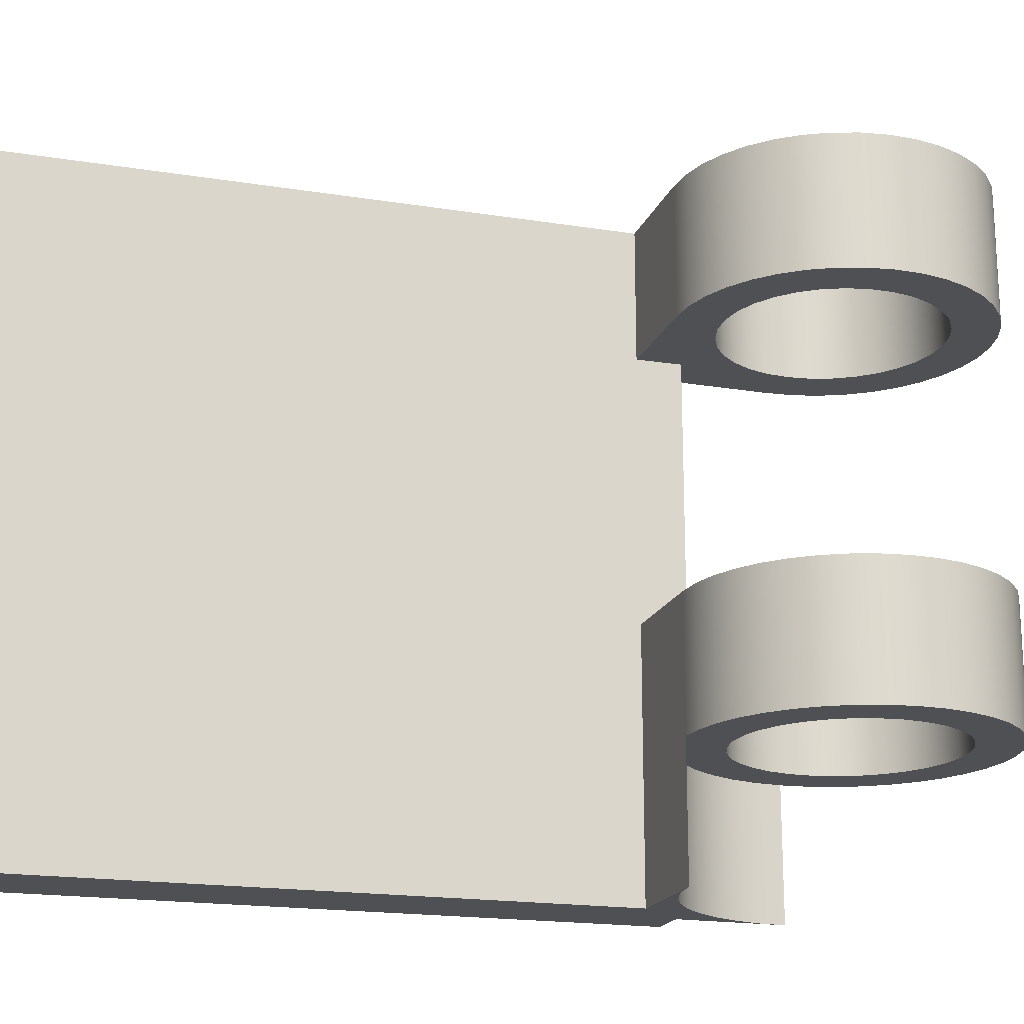
<metadata>
{"format":"obj","ext":"obj","renderer":"f3d","projection":"perspective","resolution":1024,"background":"white","views":[{"elev":-18.7,"azim":73.0,"up":"+Z"}]}
</metadata>
<code>
v 0.4498 1.396 0.6
v 0.4498 1.396 0.3
v 0.5092 1.401 0.3
v 0.5669 1.416 0.3
v 0.6213 1.441 0.3
v 0.6709 1.474 0.3
v 0.7141 1.515 0.3
v 0.7499 1.563 0.3
v 0.7771 1.616 0.3
v 0.795 1.673 0.3
v 0.8031 1.732 0.3
v 0.8011 1.791 0.3
v 0.7892 1.85 0.3
v 0.7676 1.905 0.3
v 0.737 1.956 0.3
v 0.6983 2.002 0.3
v 0.6524 2.04 0.3
v 0.6009 2.07 0.3
v 0.545 2.091 0.3
v 0.4864 2.102 0.3
v 0.4268 2.103 0.3
v 0.3679 2.094 0.3
v 0.3112 2.075 0.3
v 0.2586 2.047 0.3
v 0.2113 2.011 0.3
v 0.1709 1.967 0.3
v 0.1384 1.917 0.3
v 0.1148 1.862 0.3
v 0.1007 1.804 0.3
v 0.09648 1.745 0.3
v 0.09648 1.745 0.6
v 0.1007 1.804 0.6
v 0.1148 1.862 0.6
v 0.1384 1.917 0.6
v 0.1709 1.967 0.6
v 0.2113 2.011 0.6
v 0.2586 2.047 0.6
v 0.3112 2.075 0.6
v 0.3679 2.094 0.6
v 0.4268 2.103 0.6
v 0.4864 2.102 0.6
v 0.545 2.091 0.6
v 0.6009 2.07 0.6
v 0.6524 2.04 0.6
v 0.6983 2.002 0.6
v 0.737 1.956 0.6
v 0.7676 1.905 0.6
v 0.7892 1.85 0.6
v 0.8011 1.791 0.6
v 0.8031 1.732 0.6
v 0.795 1.673 0.6
v 0.7771 1.616 0.6
v 0.7499 1.563 0.6
v 0.7141 1.515 0.6
v 0.6709 1.474 0.6
v 0.6213 1.441 0.6
v 0.5669 1.416 0.6
v 0.5092 1.401 0.6
v 0.7 1.75 0.3
v 0.6949 1.8 0.3
v 0.6797 1.849 0.3
v 0.6552 1.893 0.3
v 0.6222 1.931 0.3
v 0.5822 1.962 0.3
v 0.5368 1.984 0.3
v 0.4879 1.997 0.3
v 0.4373 2 0.3
v 0.3873 1.992 0.3
v 0.3399 1.974 0.3
v 0.297 1.948 0.3
v 0.2603 1.913 0.3
v 0.2314 1.871 0.3
v 0.2115 1.825 0.3
v 0.2013 1.775 0.3
v 0.2013 1.725 0.3
v 0.2115 1.675 0.3
v 0.2314 1.629 0.3
v 0.2603 1.587 0.3
v 0.297 1.552 0.3
v 0.3399 1.526 0.3
v 0.3873 1.508 0.3
v 0.4373 1.5 0.3
v 0.4879 1.503 0.3
v 0.5368 1.516 0.3
v 0.5822 1.538 0.3
v 0.6222 1.569 0.3
v 0.6552 1.607 0.3
v 0.6797 1.651 0.3
v 0.6949 1.7 0.3
v 0.09648 1.745 0.3
v 0.1007 1.804 0.3
v 0.1148 1.862 0.3
v 0.1384 1.917 0.3
v 0.1709 1.967 0.3
v 0.2113 2.011 0.3
v 0.2586 2.047 0.3
v 0.3112 2.075 0.3
v 0.3679 2.094 0.3
v 0.4268 2.103 0.3
v 0.4864 2.102 0.3
v 0.545 2.091 0.3
v 0.6009 2.07 0.3
v 0.6524 2.04 0.3
v 0.6983 2.002 0.3
v 0.737 1.956 0.3
v 0.7676 1.905 0.3
v 0.7892 1.85 0.3
v 0.8011 1.791 0.3
v 0.8031 1.732 0.3
v 0.795 1.673 0.3
v 0.7771 1.616 0.3
v 0.7499 1.563 0.3
v 0.7141 1.515 0.3
v 0.6709 1.474 0.3
v 0.6213 1.441 0.3
v 0.5669 1.416 0.3
v 0.5092 1.401 0.3
v 0.4498 1.396 0.3
v 0.389 1.402 0.3
v 0.33 1.417 0.3
v 0.2746 1.443 0.3
v 0.2244 1.478 0.3
v 0.1809 1.521 0.3
v 0.1455 1.57 0.3
v 0.1191 1.625 0.3
v 0.1026 1.684 0.3
v 0.7 1.75 0.3
v 0.6949 1.7 0.3
v 0.6797 1.651 0.3
v 0.6552 1.607 0.3
v 0.6222 1.569 0.3
v 0.5822 1.538 0.3
v 0.5368 1.516 0.3
v 0.4879 1.503 0.3
v 0.4373 1.5 0.3
v 0.3873 1.508 0.3
v 0.3399 1.526 0.3
v 0.297 1.552 0.3
v 0.2603 1.587 0.3
v 0.2314 1.629 0.3
v 0.2115 1.675 0.3
v 0.2013 1.725 0.3
v 0.2013 1.775 0.3
v 0.2115 1.825 0.3
v 0.2314 1.871 0.3
v 0.2603 1.913 0.3
v 0.297 1.948 0.3
v 0.3399 1.974 0.3
v 0.3873 1.992 0.3
v 0.4373 2 0.3
v 0.4879 1.997 0.3
v 0.5368 1.984 0.3
v 0.5822 1.962 0.3
v 0.6222 1.931 0.3
v 0.6552 1.893 0.3
v 0.6797 1.849 0.3
v 0.6949 1.8 0.3
v 0.7 1.75 0.6
v 0.6949 1.8 0.6
v 0.6797 1.849 0.6
v 0.6552 1.893 0.6
v 0.6222 1.931 0.6
v 0.5822 1.962 0.6
v 0.5368 1.984 0.6
v 0.4879 1.997 0.6
v 0.4373 2 0.6
v 0.3873 1.992 0.6
v 0.3399 1.974 0.6
v 0.297 1.948 0.6
v 0.2603 1.913 0.6
v 0.2314 1.871 0.6
v 0.2115 1.825 0.6
v 0.2013 1.775 0.6
v 0.2013 1.725 0.6
v 0.2115 1.675 0.6
v 0.2314 1.629 0.6
v 0.2603 1.587 0.6
v 0.297 1.552 0.6
v 0.3399 1.526 0.6
v 0.3873 1.508 0.6
v 0.4373 1.5 0.6
v 0.4879 1.503 0.6
v 0.5368 1.516 0.6
v 0.5822 1.538 0.6
v 0.6222 1.569 0.6
v 0.6552 1.607 0.6
v 0.6797 1.651 0.6
v 0.6949 1.7 0.6
v 0.7 1.75 0.6
v 0.7 1.75 0.3
v 0.09648 1.745 0
v 0.1 1.5 0
v 0.1 1.5 0.6
v 0.09648 1.745 0.6
v 0.09648 1.745 0.3
v 0.09648 1.745 0.3
v 0.1026 1.684 0.3
v 0.1191 1.625 0.3
v 0.1455 1.57 0.3
v 0.1809 1.521 0.3
v 0.2244 1.478 0.3
v 0.2746 1.443 0.3
v 0.33 1.417 0.3
v 0.389 1.402 0.3
v 0.4498 1.396 0.3
v 0.4498 1.396 0
v 0.389 1.402 0
v 0.33 1.417 0
v 0.2746 1.443 0
v 0.2244 1.478 0
v 0.1809 1.521 0
v 0.1455 1.57 0
v 0.1191 1.625 0
v 0.1026 1.684 0
v 0.09648 1.745 0
v 0.2 1.397 0
v 0.4498 1.396 0
v 0.4498 1.396 0.3
v 0.4498 1.396 0.6
v 0.2 1.397 0.6
v 0.7 1.75 0.6
v 0.6949 1.7 0.6
v 0.6797 1.651 0.6
v 0.6552 1.607 0.6
v 0.6222 1.569 0.6
v 0.5822 1.538 0.6
v 0.5368 1.516 0.6
v 0.4879 1.503 0.6
v 0.4373 1.5 0.6
v 0.3873 1.508 0.6
v 0.3399 1.526 0.6
v 0.297 1.552 0.6
v 0.2603 1.587 0.6
v 0.2314 1.629 0.6
v 0.2115 1.675 0.6
v 0.2013 1.725 0.6
v 0.2013 1.775 0.6
v 0.2115 1.825 0.6
v 0.2314 1.871 0.6
v 0.2603 1.913 0.6
v 0.297 1.948 0.6
v 0.3399 1.974 0.6
v 0.3873 1.992 0.6
v 0.4373 2 0.6
v 0.4879 1.997 0.6
v 0.5368 1.984 0.6
v 0.5822 1.962 0.6
v 0.6222 1.931 0.6
v 0.6552 1.893 0.6
v 0.6797 1.849 0.6
v 0.6949 1.8 0.6
v 0.2 1.5 0.6
v 0.2 1.397 0.6
v 0.4498 1.396 0.6
v 0.5092 1.401 0.6
v 0.5669 1.416 0.6
v 0.6213 1.441 0.6
v 0.6709 1.474 0.6
v 0.7141 1.515 0.6
v 0.7499 1.563 0.6
v 0.7771 1.616 0.6
v 0.795 1.673 0.6
v 0.8031 1.732 0.6
v 0.8011 1.791 0.6
v 0.7892 1.85 0.6
v 0.7676 1.905 0.6
v 0.737 1.956 0.6
v 0.6983 2.002 0.6
v 0.6524 2.04 0.6
v 0.6009 2.07 0.6
v 0.545 2.091 0.6
v 0.4864 2.102 0.6
v 0.4268 2.103 0.6
v 0.3679 2.094 0.6
v 0.3112 2.075 0.6
v 0.2586 2.047 0.6
v 0.2113 2.011 0.6
v 0.1709 1.967 0.6
v 0.1384 1.917 0.6
v 0.1148 1.862 0.6
v 0.1007 1.804 0.6
v 0.09648 1.745 0.6
v 0.1 1.5 0.6
v 0.09659 1.74 1.2
v 0.09659 1.74 1.5
v 0.09995 1.8 1.5
v 0.1133 1.858 1.5
v 0.1363 1.913 1.5
v 0.1683 1.964 1.5
v 0.2083 2.008 1.5
v 0.2553 2.045 1.5
v 0.3078 2.074 1.5
v 0.3644 2.093 1.5
v 0.4234 2.103 1.5
v 0.4832 2.102 1.5
v 0.5421 2.091 1.5
v 0.5983 2.071 1.5
v 0.6503 2.041 1.5
v 0.6965 2.003 1.5
v 0.7357 1.958 1.5
v 0.7667 1.907 1.5
v 0.7887 1.852 1.5
v 0.8009 1.793 1.5
v 0.8032 1.733 1.5
v 0.7953 1.674 1.5
v 0.7775 1.617 1.5
v 0.7504 1.564 1.5
v 0.7147 1.516 1.5
v 0.6714 1.474 1.5
v 0.6218 1.441 1.5
v 0.5673 1.416 1.5
v 0.5094 1.401 1.5
v 0.4498 1.396 1.5
v 0.4498 1.396 1.2
v 0.5094 1.401 1.2
v 0.5673 1.416 1.2
v 0.6218 1.441 1.2
v 0.6714 1.474 1.2
v 0.7147 1.516 1.2
v 0.7504 1.564 1.2
v 0.7775 1.617 1.2
v 0.7953 1.674 1.2
v 0.8032 1.733 1.2
v 0.8009 1.793 1.2
v 0.7887 1.852 1.2
v 0.7667 1.907 1.2
v 0.7357 1.958 1.2
v 0.6965 2.003 1.2
v 0.6503 2.041 1.2
v 0.5983 2.071 1.2
v 0.5421 2.091 1.2
v 0.4832 2.102 1.2
v 0.4234 2.103 1.2
v 0.3644 2.093 1.2
v 0.3078 2.074 1.2
v 0.2553 2.045 1.2
v 0.2083 2.008 1.2
v 0.1683 1.964 1.2
v 0.1363 1.913 1.2
v 0.1133 1.858 1.2
v 0.09995 1.8 1.2
v 0.2 1.75 1.2
v 0.2051 1.8 1.2
v 0.2203 1.849 1.2
v 0.2448 1.893 1.2
v 0.2778 1.931 1.2
v 0.3178 1.962 1.2
v 0.3632 1.984 1.2
v 0.4121 1.997 1.2
v 0.4627 2 1.2
v 0.5127 1.992 1.2
v 0.5601 1.974 1.2
v 0.603 1.948 1.2
v 0.6397 1.913 1.2
v 0.6686 1.871 1.2
v 0.6885 1.825 1.2
v 0.6987 1.775 1.2
v 0.6987 1.725 1.2
v 0.6885 1.675 1.2
v 0.6686 1.629 1.2
v 0.6397 1.587 1.2
v 0.603 1.552 1.2
v 0.5601 1.526 1.2
v 0.5127 1.508 1.2
v 0.4627 1.5 1.2
v 0.4121 1.503 1.2
v 0.3632 1.516 1.2
v 0.3178 1.538 1.2
v 0.2778 1.569 1.2
v 0.2448 1.607 1.2
v 0.2203 1.651 1.2
v 0.2051 1.7 1.2
v 0.2 1.75 1.5
v 0.2051 1.7 1.5
v 0.2203 1.651 1.5
v 0.2448 1.607 1.5
v 0.2778 1.569 1.5
v 0.3178 1.538 1.5
v 0.3632 1.516 1.5
v 0.4121 1.503 1.5
v 0.4627 1.5 1.5
v 0.5127 1.508 1.5
v 0.5601 1.526 1.5
v 0.603 1.552 1.5
v 0.6397 1.587 1.5
v 0.6686 1.629 1.5
v 0.6885 1.675 1.5
v 0.6987 1.725 1.5
v 0.6987 1.775 1.5
v 0.6885 1.825 1.5
v 0.6686 1.871 1.5
v 0.6397 1.913 1.5
v 0.603 1.948 1.5
v 0.5601 1.974 1.5
v 0.5127 1.992 1.5
v 0.4627 2 1.5
v 0.4121 1.997 1.5
v 0.3632 1.984 1.5
v 0.3178 1.962 1.5
v 0.2778 1.931 1.5
v 0.2448 1.893 1.5
v 0.2203 1.849 1.5
v 0.2051 1.8 1.5
v 0.2 1.75 1.2
v 0.2 1.75 1.5
v 0.1 1.5 1.5
v 0.09659 1.74 1.5
v 0.09659 1.74 1.2
v 0.1 1.5 1.2
v 0.2 1.75 1.2
v 0.2051 1.7 1.2
v 0.2203 1.651 1.2
v 0.2448 1.607 1.2
v 0.2778 1.569 1.2
v 0.3178 1.538 1.2
v 0.3632 1.516 1.2
v 0.4121 1.503 1.2
v 0.4627 1.5 1.2
v 0.5127 1.508 1.2
v 0.5601 1.526 1.2
v 0.603 1.552 1.2
v 0.6397 1.587 1.2
v 0.6686 1.629 1.2
v 0.6885 1.675 1.2
v 0.6987 1.725 1.2
v 0.6987 1.775 1.2
v 0.6885 1.825 1.2
v 0.6686 1.871 1.2
v 0.6397 1.913 1.2
v 0.603 1.948 1.2
v 0.5601 1.974 1.2
v 0.5127 1.992 1.2
v 0.4627 2 1.2
v 0.4121 1.997 1.2
v 0.3632 1.984 1.2
v 0.3178 1.962 1.2
v 0.2778 1.931 1.2
v 0.2448 1.893 1.2
v 0.2203 1.849 1.2
v 0.2051 1.8 1.2
v 0.2 1.5 1.2
v 0.1 1.5 1.2
v 0.09659 1.74 1.2
v 0.09995 1.8 1.2
v 0.1133 1.858 1.2
v 0.1363 1.913 1.2
v 0.1683 1.964 1.2
v 0.2083 2.008 1.2
v 0.2553 2.045 1.2
v 0.3078 2.074 1.2
v 0.3644 2.093 1.2
v 0.4234 2.103 1.2
v 0.4832 2.102 1.2
v 0.5421 2.091 1.2
v 0.5983 2.071 1.2
v 0.6503 2.041 1.2
v 0.6965 2.003 1.2
v 0.7357 1.958 1.2
v 0.7667 1.907 1.2
v 0.7887 1.852 1.2
v 0.8009 1.793 1.2
v 0.8032 1.733 1.2
v 0.7953 1.674 1.2
v 0.7775 1.617 1.2
v 0.7504 1.564 1.2
v 0.7147 1.516 1.2
v 0.6714 1.474 1.2
v 0.6218 1.441 1.2
v 0.5673 1.416 1.2
v 0.5094 1.401 1.2
v 0.4498 1.396 1.2
v 0.2 1.397 1.2
v 0.4498 1.396 1.5
v 0.2 1.397 1.5
v 0.2 1.397 1.2
v 0.4498 1.396 1.2
v 0.1 1.5 0.6
v 0.1 1.5 0
v 0 1.5 0
v 0 1.5 1.5
v 0.1 1.5 1.5
v 0.1 1.5 1.2
v 0.2 1.5 1.2
v 0.2 1.5 0.6
v 0.2 1.397 0.6
v 0.2 1.5 0.6
v 0.2 1.5 1.2
v 0.2 1.397 1.2
v 0.2 1.397 1.5
v 0.2 0 1.5
v 0.2 0 0
v 0.2 1.397 0
v 0 0 0
v 0 1.5 0
v 0.1 1.5 0
v 0.09648 1.745 0
v 0.1026 1.684 0
v 0.1191 1.625 0
v 0.1455 1.57 0
v 0.1809 1.521 0
v 0.2244 1.478 0
v 0.2746 1.443 0
v 0.33 1.417 0
v 0.389 1.402 0
v 0.4498 1.396 0
v 0.2 1.397 0
v 0.2 0 0
v 0 0 1.5
v 0 0 0
v 0.2 0 0
v 0.2 0 1.5
v 0.2 1.75 1.5
v 0.2051 1.8 1.5
v 0.2203 1.849 1.5
v 0.2448 1.893 1.5
v 0.2778 1.931 1.5
v 0.3178 1.962 1.5
v 0.3632 1.984 1.5
v 0.4121 1.997 1.5
v 0.4627 2 1.5
v 0.5127 1.992 1.5
v 0.5601 1.974 1.5
v 0.603 1.948 1.5
v 0.6397 1.913 1.5
v 0.6686 1.871 1.5
v 0.6885 1.825 1.5
v 0.6987 1.775 1.5
v 0.6987 1.725 1.5
v 0.6885 1.675 1.5
v 0.6686 1.629 1.5
v 0.6397 1.587 1.5
v 0.603 1.552 1.5
v 0.5601 1.526 1.5
v 0.5127 1.508 1.5
v 0.4627 1.5 1.5
v 0.4121 1.503 1.5
v 0.3632 1.516 1.5
v 0.3178 1.538 1.5
v 0.2778 1.569 1.5
v 0.2448 1.607 1.5
v 0.2203 1.651 1.5
v 0.2051 1.7 1.5
v 0 1.5 1.5
v 0 0 1.5
v 0.2 0 1.5
v 0.2 1.397 1.5
v 0.4498 1.396 1.5
v 0.5094 1.401 1.5
v 0.5673 1.416 1.5
v 0.6218 1.441 1.5
v 0.6714 1.474 1.5
v 0.7147 1.516 1.5
v 0.7504 1.564 1.5
v 0.7775 1.617 1.5
v 0.7953 1.674 1.5
v 0.8032 1.733 1.5
v 0.8009 1.793 1.5
v 0.7887 1.852 1.5
v 0.7667 1.907 1.5
v 0.7357 1.958 1.5
v 0.6965 2.003 1.5
v 0.6503 2.041 1.5
v 0.5983 2.071 1.5
v 0.5421 2.091 1.5
v 0.4832 2.102 1.5
v 0.4234 2.103 1.5
v 0.3644 2.093 1.5
v 0.3078 2.074 1.5
v 0.2553 2.045 1.5
v 0.2083 2.008 1.5
v 0.1683 1.964 1.5
v 0.1363 1.913 1.5
v 0.1133 1.858 1.5
v 0.09995 1.8 1.5
v 0.09659 1.74 1.5
v 0.1 1.5 1.5
v 0 1.5 1.5
v 0 1.5 0
v 0 0 0
v 0 0 1.5
g 1b1181a2-e2c9-11ea-b323-54bf646e7e1f
f 1 2 58
f 58 2 3
f 58 3 57
f 57 3 4
f 57 4 56
f 56 4 5
f 56 5 55
f 55 5 6
f 55 6 54
f 54 6 7
f 54 7 53
f 53 7 8
f 53 8 52
f 52 8 9
f 52 9 51
f 51 9 10
f 51 10 50
f 50 10 11
f 50 11 49
f 49 11 12
f 49 12 48
f 48 12 13
f 48 13 47
f 47 13 14
f 47 14 46
f 46 14 15
f 46 15 45
f 45 15 16
f 45 16 44
f 44 16 17
f 44 17 43
f 43 17 18
f 43 18 42
f 42 18 19
f 42 19 41
f 41 19 20
f 41 20 40
f 40 20 21
f 40 21 39
f 39 21 22
f 39 22 38
f 38 22 23
f 38 23 37
f 37 23 24
f 37 24 36
f 36 24 25
f 36 25 35
f 35 25 26
f 35 26 34
f 34 26 27
f 34 27 33
f 33 27 28
f 33 28 32
f 32 28 29
f 32 29 31
f 31 29 30
g 1b972ddc-e2c9-11ea-890b-54bf646e7e1f
f 60 108 59
f 59 108 109
f 59 109 89
f 89 109 110
f 89 110 88
f 88 110 111
f 88 111 112
f 108 60 107
f 107 60 61
f 107 61 106
f 106 61 62
f 106 62 105
f 105 62 104
f 104 62 63
f 104 63 103
f 103 63 64
f 103 64 102
f 102 64 65
f 102 65 101
f 101 65 66
f 101 66 100
f 100 66 67
f 100 67 99
f 99 67 98
f 98 67 68
f 98 68 97
f 97 68 69
f 97 69 96
f 96 69 70
f 96 70 95
f 95 70 71
f 95 71 94
f 94 71 72
f 94 72 93
f 93 72 92
f 92 72 73
f 92 73 91
f 91 73 74
f 91 74 90
f 90 74 75
f 90 75 126
f 126 75 76
f 126 76 125
f 125 76 77
f 125 77 124
f 124 77 78
f 124 78 123
f 123 78 122
f 122 78 79
f 122 79 121
f 121 79 80
f 121 80 120
f 120 80 81
f 120 81 119
f 119 81 82
f 119 82 118
f 118 82 83
f 118 83 117
f 117 83 116
f 116 83 84
f 116 84 115
f 115 84 85
f 115 85 114
f 114 85 86
f 114 86 113
f 113 86 87
f 113 87 112
f 112 87 88
g 1b0dff18-e2c9-11ea-b969-54bf646e7e1f
f 128 188 127
f 127 188 189
f 190 158 157
f 157 158 159
f 157 159 156
f 156 159 160
f 156 160 155
f 155 160 161
f 155 161 154
f 154 161 162
f 154 162 153
f 153 162 163
f 153 163 152
f 152 163 164
f 152 164 151
f 151 164 165
f 151 165 150
f 150 165 166
f 150 166 149
f 149 166 167
f 149 167 148
f 148 167 168
f 148 168 147
f 147 168 169
f 147 169 146
f 146 169 170
f 146 170 145
f 145 170 171
f 145 171 144
f 144 171 172
f 144 172 143
f 143 172 173
f 143 173 142
f 142 173 174
f 142 174 141
f 141 174 175
f 141 175 140
f 140 175 176
f 140 176 139
f 139 176 177
f 139 177 138
f 138 177 178
f 138 178 137
f 137 178 179
f 137 179 136
f 136 179 180
f 136 180 135
f 135 180 181
f 135 181 134
f 134 181 182
f 134 182 133
f 133 182 183
f 133 183 132
f 132 183 184
f 132 184 131
f 131 184 185
f 131 185 130
f 130 185 186
f 130 186 129
f 129 186 187
f 129 187 128
f 128 187 188
g 1cbf0f50-e2c9-11ea-ab25-54bf646e7e1f
f 191 192 195
f 195 192 193
f 195 193 194
g 1cc48dbe-e2c9-11ea-95f1-54bf646e7e1f
f 215 196 214
f 214 196 197
f 214 197 213
f 213 197 198
f 213 198 212
f 212 198 199
f 212 199 211
f 211 199 200
f 211 200 210
f 210 200 201
f 210 201 209
f 209 201 202
f 209 202 208
f 208 202 203
f 208 203 207
f 207 203 204
f 207 204 206
f 206 204 205
g 1cc85e30-e2c9-11ea-bdee-54bf646e7e1f
f 217 218 216
f 216 218 220
f 220 218 219
g 1b1b6e3a-e2c9-11ea-9e6c-54bf646e7e1f
f 222 263 221
f 221 263 264
f 221 264 251
f 251 264 265
f 251 265 250
f 250 265 266
f 250 266 249
f 249 266 267
f 249 267 248
f 248 267 268
f 248 268 247
f 247 268 269
f 247 269 246
f 246 269 270
f 246 270 271
f 263 222 262
f 262 222 223
f 262 223 261
f 261 223 224
f 261 224 260
f 260 224 225
f 260 225 259
f 259 225 226
f 259 226 258
f 258 226 257
f 257 226 227
f 257 227 256
f 256 227 228
f 256 228 255
f 255 228 254
f 254 228 229
f 254 229 230
f 254 230 253
f 253 230 231
f 253 231 252
f 252 231 232
f 252 232 233
f 252 233 283
f 283 233 234
f 283 234 235
f 283 235 282
f 282 235 236
f 282 236 237
f 282 237 281
f 281 237 238
f 281 238 280
f 280 238 239
f 280 239 279
f 279 239 240
f 279 240 278
f 278 240 241
f 278 241 277
f 277 241 242
f 277 242 276
f 276 242 275
f 275 242 243
f 275 243 274
f 274 243 244
f 274 244 273
f 273 244 272
f 272 244 245
f 272 245 271
f 271 245 246
g 1a6a6a58-e2c9-11ea-bd20-54bf646e7e1f
f 284 285 341
f 341 285 286
f 341 286 340
f 340 286 287
f 340 287 339
f 339 287 288
f 339 288 338
f 338 288 289
f 338 289 337
f 337 289 290
f 337 290 336
f 336 290 291
f 336 291 335
f 335 291 292
f 335 292 334
f 334 292 293
f 334 293 333
f 333 293 294
f 333 294 332
f 332 294 295
f 332 295 331
f 331 295 296
f 331 296 330
f 330 296 297
f 330 297 329
f 329 297 298
f 329 298 328
f 328 298 299
f 328 299 327
f 327 299 300
f 327 300 326
f 326 300 301
f 326 301 325
f 325 301 302
f 325 302 324
f 324 302 303
f 324 303 323
f 323 303 304
f 323 304 322
f 322 304 305
f 322 305 321
f 321 305 306
f 321 306 320
f 320 306 307
f 320 307 319
f 319 307 308
f 319 308 318
f 318 308 309
f 318 309 317
f 317 309 310
f 317 310 316
f 316 310 311
f 316 311 315
f 315 311 312
f 315 312 314
f 314 312 313
g 1a68bca4-e2c9-11ea-9a4f-54bf646e7e1f
f 343 403 342
f 342 403 405
f 404 373 372
f 372 373 374
f 372 374 371
f 371 374 375
f 371 375 370
f 370 375 376
f 370 376 369
f 369 376 377
f 369 377 368
f 368 377 378
f 368 378 367
f 367 378 379
f 367 379 366
f 366 379 380
f 366 380 365
f 365 380 381
f 365 381 364
f 364 381 382
f 364 382 363
f 363 382 383
f 363 383 362
f 362 383 384
f 362 384 361
f 361 384 385
f 361 385 360
f 360 385 386
f 360 386 359
f 359 386 387
f 359 387 358
f 358 387 388
f 358 388 357
f 357 388 389
f 357 389 356
f 356 389 390
f 356 390 355
f 355 390 391
f 355 391 354
f 354 391 392
f 354 392 353
f 353 392 393
f 353 393 352
f 352 393 394
f 352 394 351
f 351 394 395
f 351 395 350
f 350 395 396
f 350 396 349
f 349 396 397
f 349 397 348
f 348 397 398
f 348 398 347
f 347 398 399
f 347 399 346
f 346 399 400
f 346 400 345
f 345 400 401
f 345 401 344
f 344 401 402
f 344 402 343
f 343 402 403
g 1c227f74-e2c9-11ea-90cb-54bf646e7e1f
f 406 407 409
f 409 407 408
g 1a6e622e-e2c9-11ea-9694-54bf646e7e1f
f 411 443 410
f 410 443 444
f 410 444 440
f 440 444 445
f 440 445 439
f 439 445 446
f 439 446 438
f 438 446 447
f 438 447 448
f 411 412 443
f 443 412 442
f 442 412 441
f 441 412 413
f 441 413 414
f 414 415 441
f 441 415 472
f 472 415 416
f 472 416 471
f 471 416 417
f 471 417 418
f 471 418 470
f 470 418 419
f 470 419 469
f 469 419 420
f 469 420 468
f 468 420 421
f 468 421 467
f 467 421 422
f 467 422 466
f 466 422 423
f 466 423 465
f 465 423 464
f 464 423 424
f 464 424 463
f 463 424 425
f 463 425 462
f 462 425 426
f 462 426 461
f 461 426 460
f 460 426 427
f 460 427 459
f 459 427 428
f 459 428 458
f 458 428 429
f 458 429 457
f 457 429 430
f 457 430 456
f 456 430 455
f 455 430 431
f 455 431 454
f 454 431 432
f 454 432 453
f 453 432 433
f 453 433 452
f 452 433 434
f 452 434 451
f 451 434 435
f 451 435 450
f 450 435 436
f 450 436 449
f 449 436 437
f 449 437 448
f 448 437 438
g 1c251762-e2c9-11ea-8dd4-54bf646e7e1f
f 473 474 476
f 476 474 475
g 19ead8e8-e2c9-11ea-86a7-54bf646e7e1f
f 478 479 477
f 477 479 480
f 477 480 482
f 482 480 481
f 483 484 482
f 482 484 477
g 19ec86ae-e2c9-11ea-8dd8-54bf646e7e1f
f 486 487 485
f 485 487 488
f 485 488 490
f 490 488 489
f 490 491 485
f 485 491 492
g 19e5f6e2-e2c9-11ea-92ec-54bf646e7e1f
f 507 493 506
f 506 493 494
f 506 494 495
f 496 497 495
f 495 497 498
f 495 498 499
f 499 500 495
f 495 500 506
f 500 501 506
f 506 501 502
f 506 502 503
f 503 504 506
f 506 504 505
g 19e7a4a6-e2c9-11ea-8a64-54bf646e7e1f
f 508 509 511
f 511 509 510
g 19e92b54-e2c9-11ea-8275-54bf646e7e1f
f 513 573 512
f 512 573 574
f 512 574 575
f 573 513 572
f 572 513 514
f 572 514 571
f 571 514 570
f 570 514 515
f 570 515 569
f 569 515 516
f 569 516 517
f 569 517 568
f 568 517 518
f 568 518 567
f 567 518 519
f 567 519 566
f 566 519 520
f 566 520 565
f 565 520 521
f 565 521 564
f 564 521 522
f 564 522 563
f 563 522 523
f 563 523 562
f 562 523 524
f 562 524 561
f 561 524 525
f 561 525 560
f 560 525 526
f 560 526 559
f 559 526 527
f 559 527 558
f 558 527 557
f 557 527 556
f 556 527 528
f 556 528 555
f 555 528 554
f 554 528 529
f 554 529 553
f 553 529 552
f 552 529 530
f 552 530 551
f 551 530 531
f 551 531 550
f 550 531 532
f 550 532 533
f 550 533 549
f 549 533 534
f 549 534 548
f 548 534 535
f 548 535 547
f 547 535 536
f 547 536 537
f 547 537 546
f 546 537 538
f 546 538 539
f 539 540 546
f 546 540 541
f 546 541 576
f 576 541 542
f 576 542 575
f 575 542 512
f 576 543 546
f 546 543 544
f 546 544 545
g 19eed0b6-e2c9-11ea-8171-54bf646e7e1f
f 577 578 580
f 580 578 579

</code>
